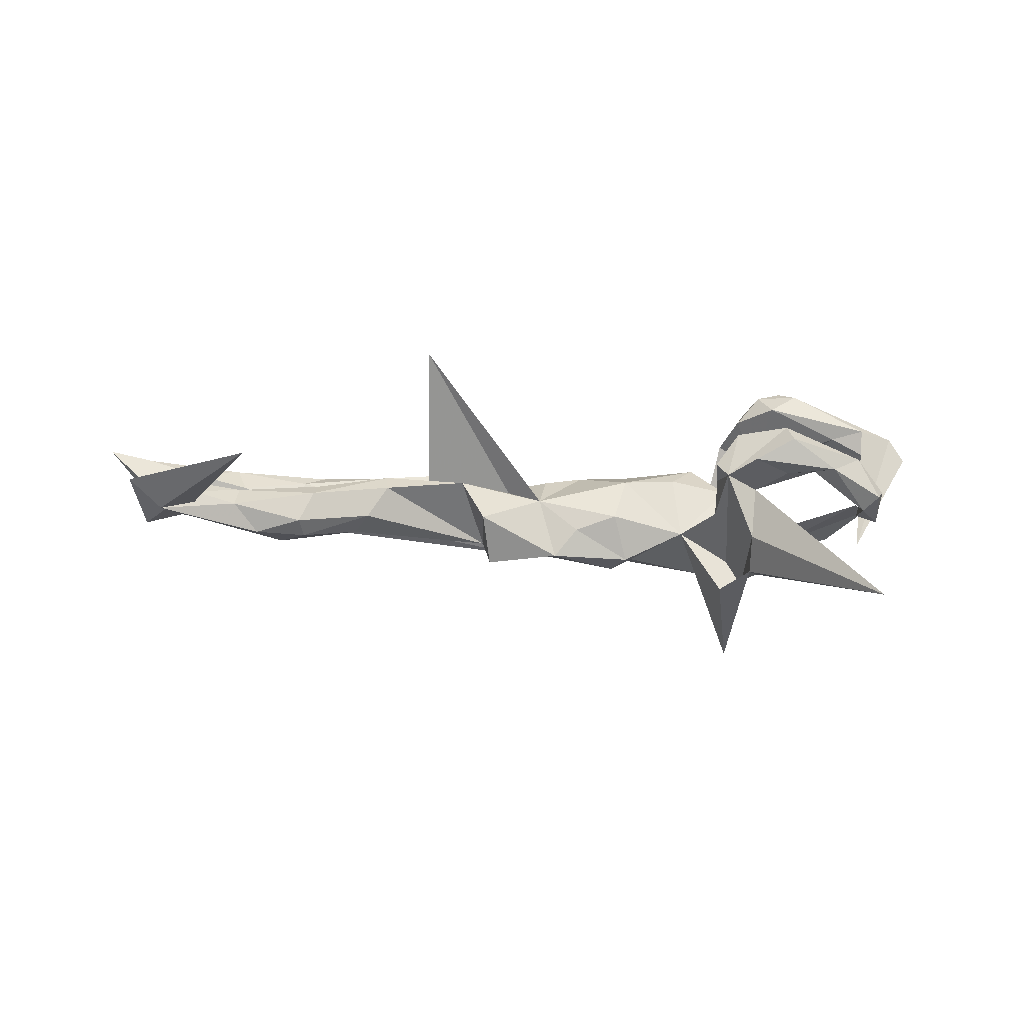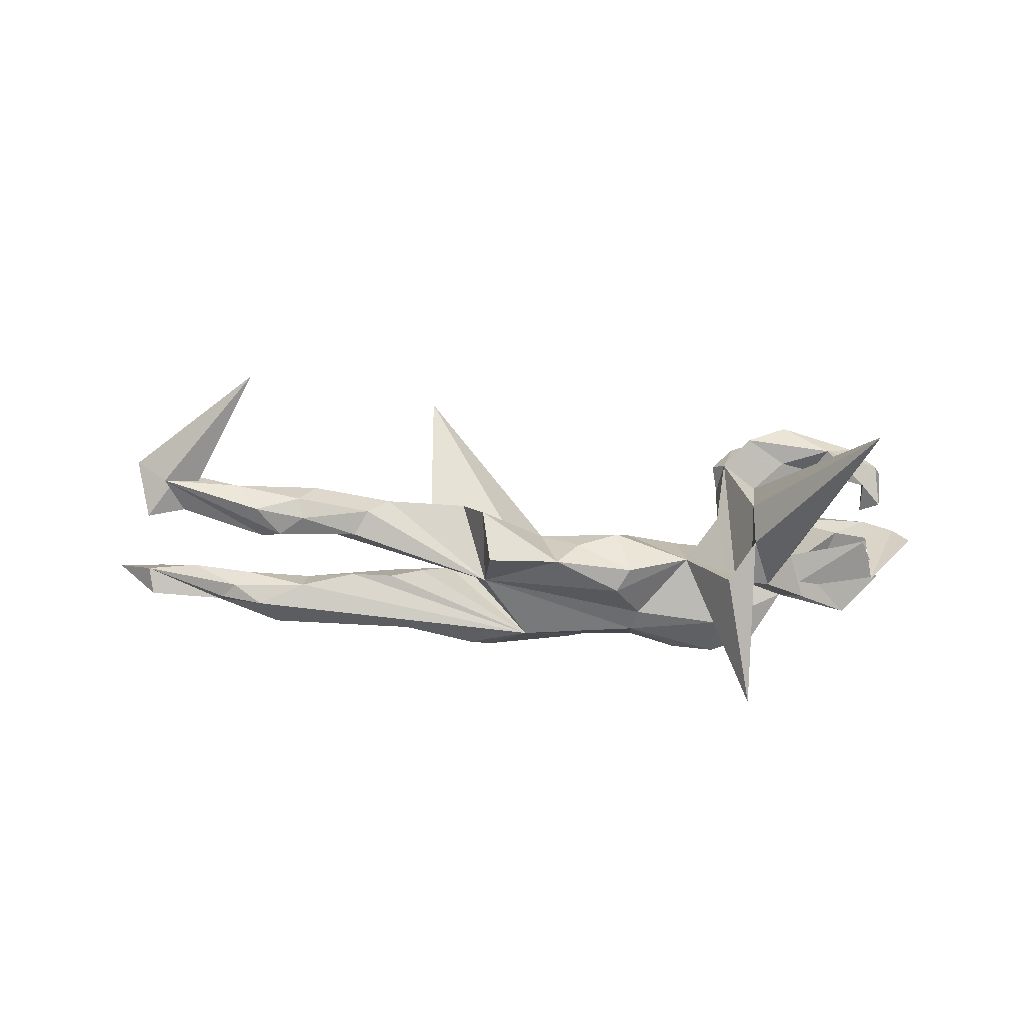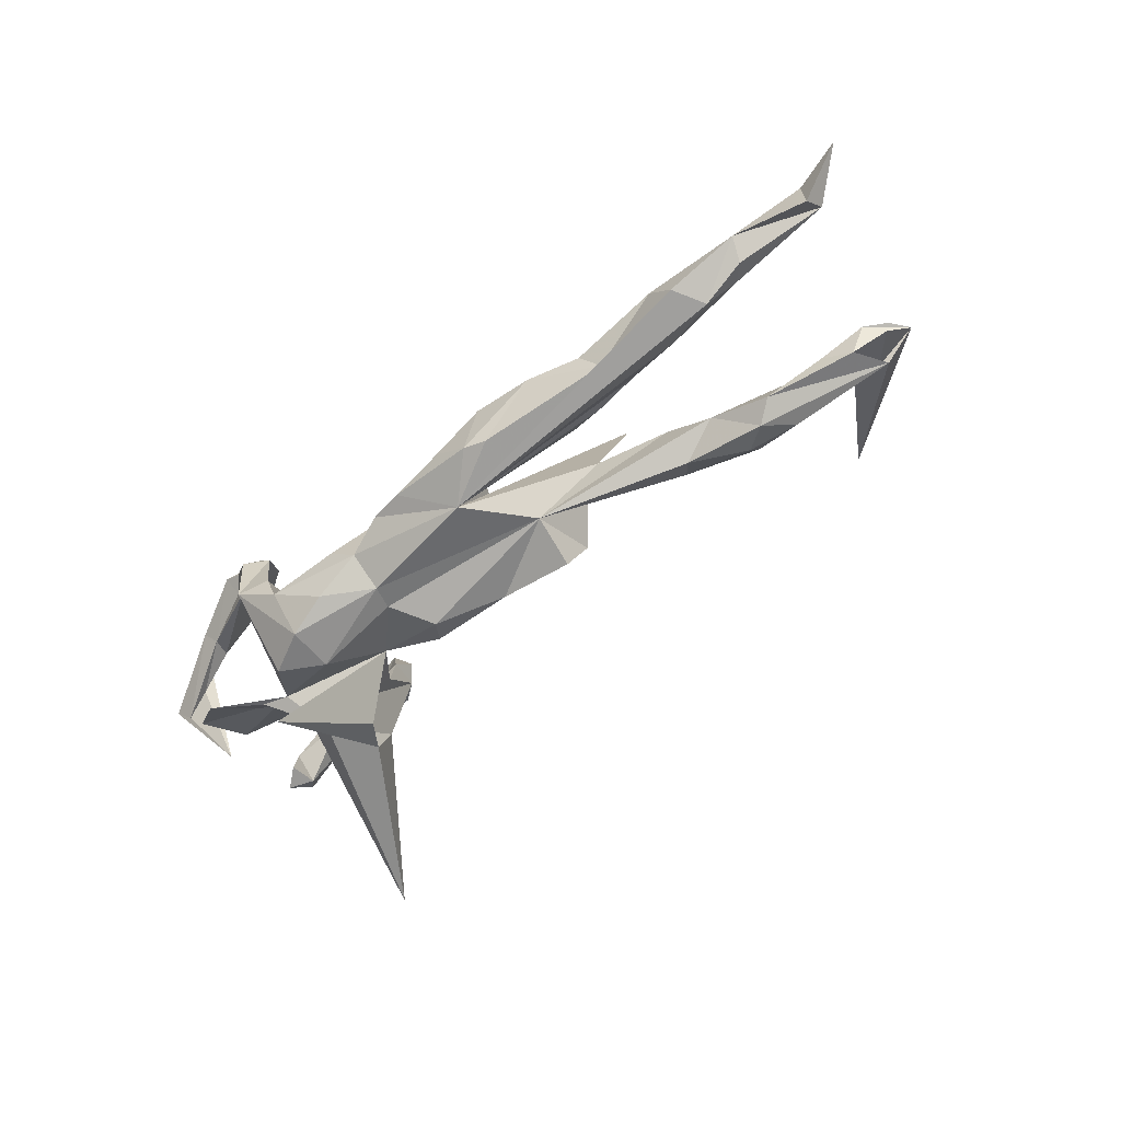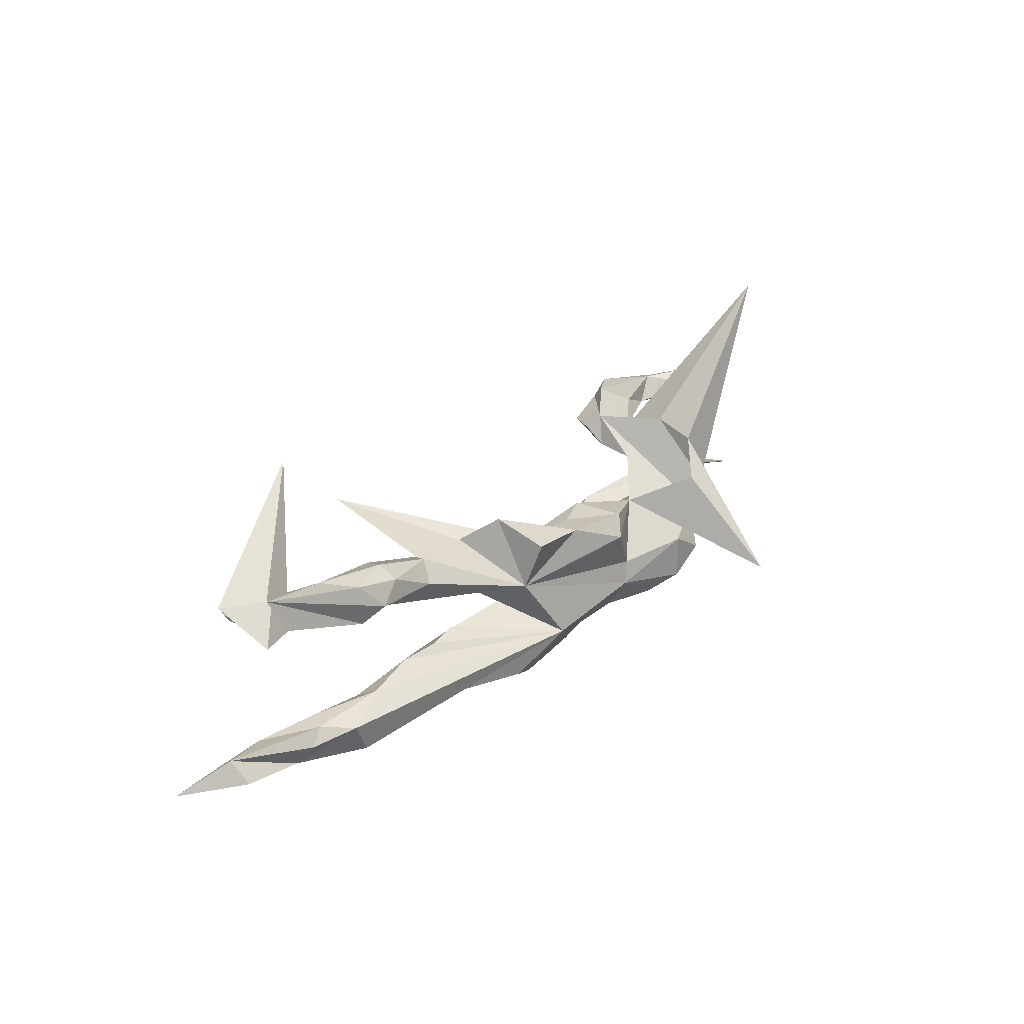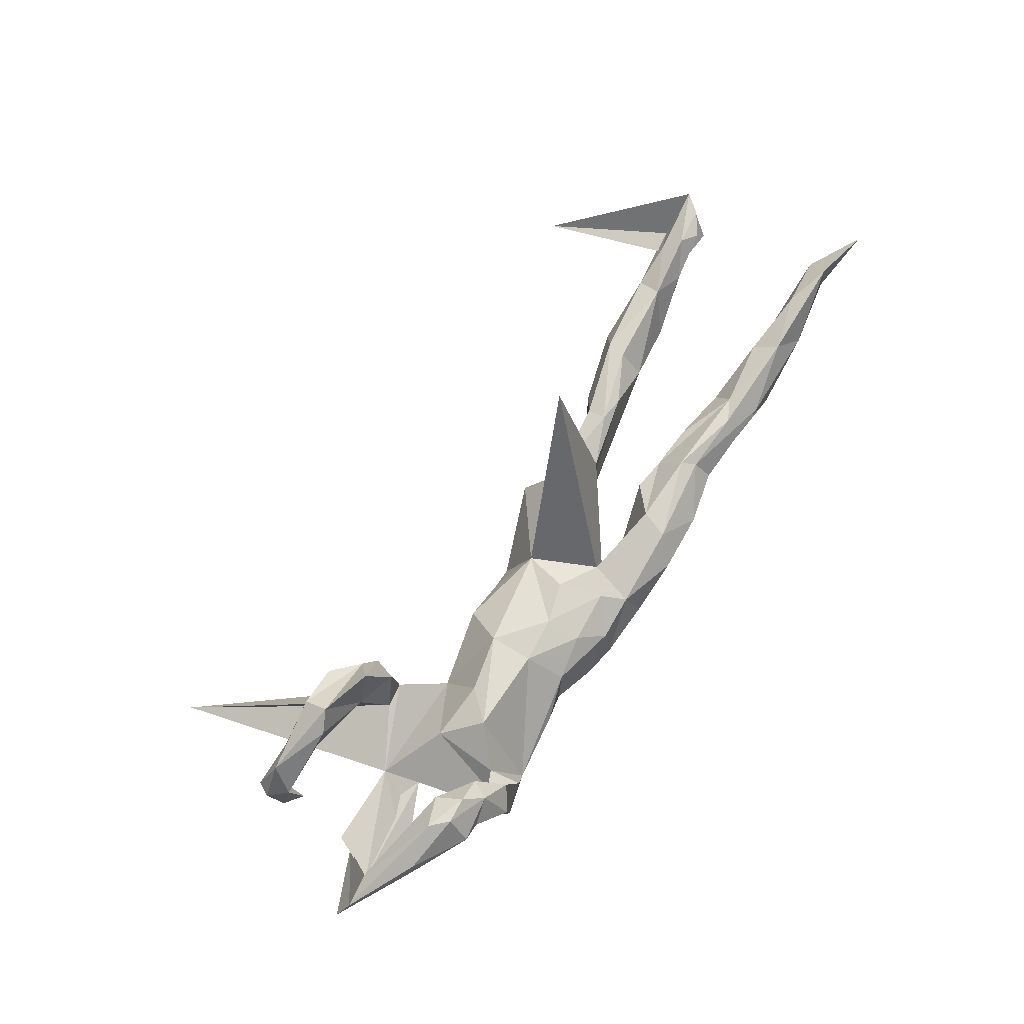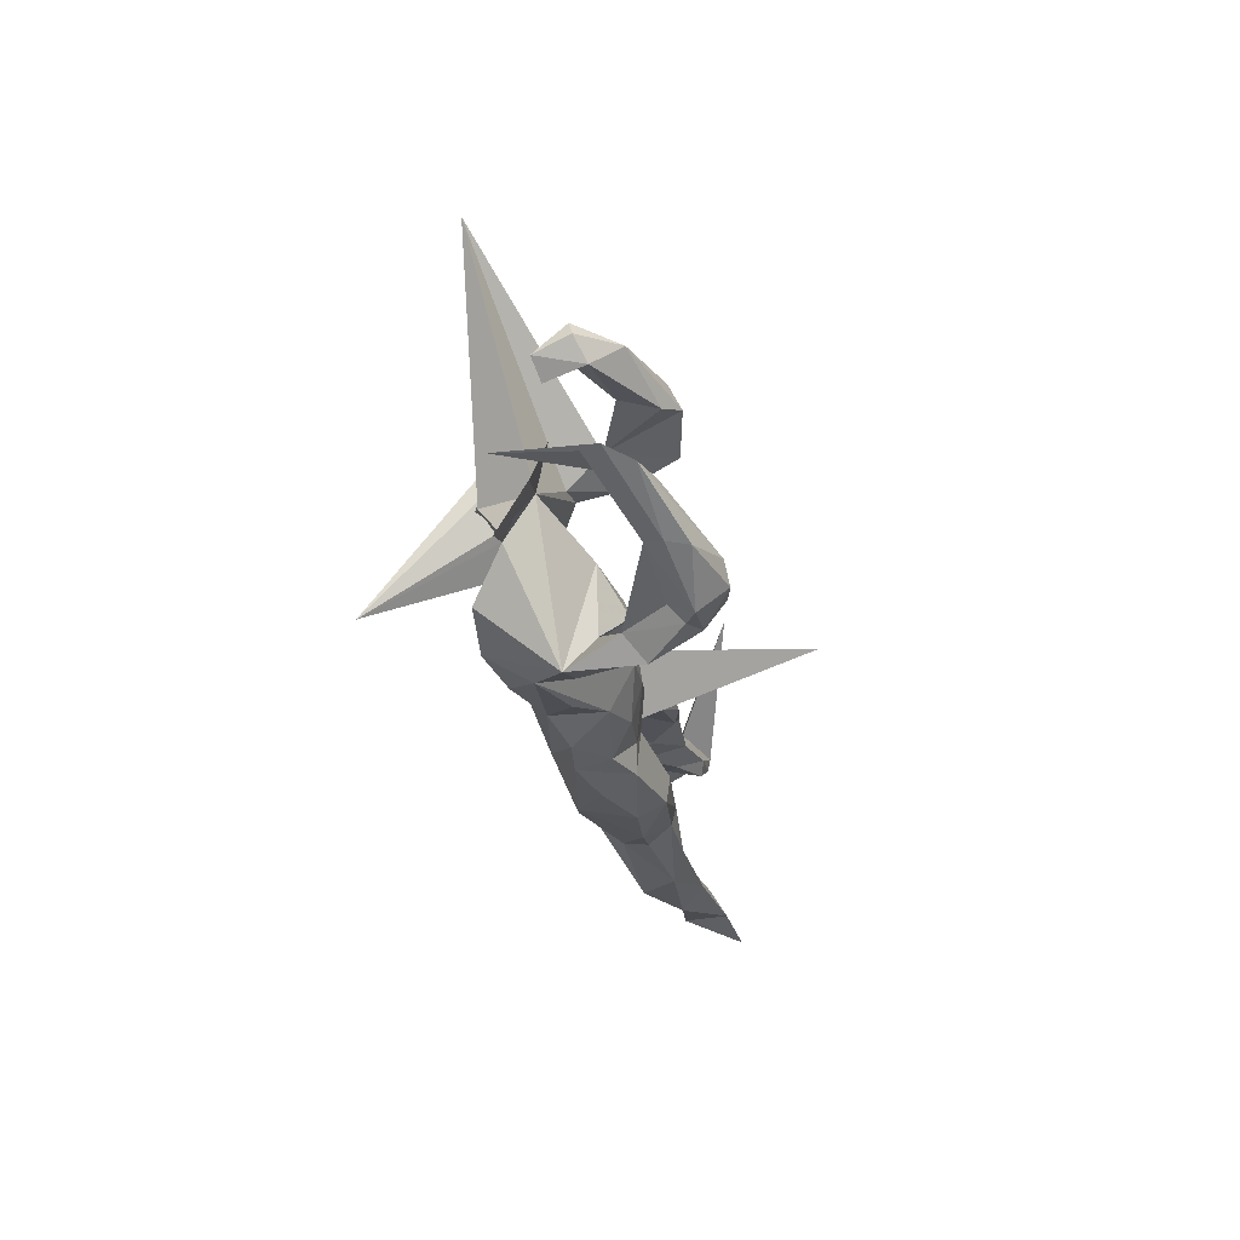
<metadata>
{"format":"obj","ext":"obj","renderer":"f3d","projection":"perspective","resolution":1024,"background":"white","views":[{"elev":3.3,"azim":177.1,"up":"+Z"},{"elev":-45.4,"azim":179.6,"up":"+Z"},{"elev":-59.8,"azim":40.0,"up":"+Z"},{"elev":23.4,"azim":126.3,"up":"+Y"},{"elev":75.5,"azim":-56.1,"up":"+Z"},{"elev":-26.8,"azim":-81.8,"up":"+Y"}]}
</metadata>
<code>
v 0.8697 -0.1315 0.1052
v 0.5516 -0.1473 -0.02509
v 0.5094 -0.1447 0.0298
v 0.7925 -0.1136 0.01488
v 0.6695 -0.1383 0.02487
v 0.7875 -0.1103 0.08749
v 0.141 -0.1624 -0.06774
v -0.3569 -0.1773 -0.008229
v 0.2705 -0.1605 0.01116
v 0.6223 -0.1156 0.06514
v 0.1782 -0.1518 -0.07339
v 0.08331 -0.1659 -0.02345
v 0.3593 -0.1382 0.007983
v 0.1716 -0.1681 0.01614
v 0.3905 -0.1213 -0.03641
v 0.8005 -0.07853 0.0473
v 0.2054 -0.1316 0.05541
v -0.3938 -0.1455 0.07305
v 0.6559 -0.105 -0.001029
v 0.3527 -0.1098 0.04479
v -0.06284 -0.1521 -0.04486
v -0.3663 -0.1781 0.1033
v -0.3725 -0.1382 0.1753
v 0.07429 -0.09926 -0.09731
v -0.005692 -0.1614 -0.04913
v -0.2849 -0.156 -0.05708
v 0.4545 -0.1143 0.05099
v 0.6062 -0.07633 0.03635
v 0.002997 -0.1441 0.003505
v 0.7154 -0.08729 0.06526
v -0.4464 -0.1508 0.1725
v -0.4164 -0.1496 0.1572
v -0.3287 -0.1516 0.1114
v -0.3047 -0.1622 0.00212
v 0.6309 -0.07994 0.005766
v -0.174 -0.1414 -0.02534
v 0.3379 -0.08668 0.05381
v 0.074 -0.1402 0.02792
v -0.4391 -0.115 0.2158
v 0.5808 -0.0938 -0.02933
v -0.1264 -0.1305 -0.06789
v -0.4318 -0.1291 0.1355
v -0.3575 -0.1073 0.1613
v 0.4934 -0.09431 0.04331
v 0.2204 -0.08523 0.05933
v -0.3978 -0.1107 0.2082
v 0.4991 -0.06689 -0.005223
v -0.1063 -0.1208 0.01509
v -0.3162 -0.1099 0.03221
v -0.03486 -0.1066 0.0358
v 0.3293 -0.04873 0.00198
v -0.2052 -0.1235 -0.1065
v 0.4023 -0.05426 0.01159
v -0.4182 -0.06992 0.187
v -0.5225 -0.08908 0.1182
v -0.4652 -0.08873 0.2106
v 0.0941 -0.06409 0.03201
v 0.05349 -0.09899 0.0316
v -0.2744 -0.1059 -0.1314
v -0.3963 -0.004901 -0.08229
v 0.2715 -0.04273 0.01128
v -0.1237 -0.07464 -0.1063
v -0.5327 -0.1026 0.1787
v -0.545 -0.1016 0.1465
v -0.04052 -0.04871 0.05247
v -0.534 -0.05501 0.1293
v 0.02771 -0.02809 0.04612
v -0.2572 -0.05554 0.06633
v 0.04455 0.04584 0.01568
v -0.5883 -0.0402 0.1449
v -0.5999 -0.03468 0.09236
v -0.6397 -0.02477 0.05832
v 0.1501 0.01315 -0.06642
v -0.1173 -0.05634 0.05255
v -0.1212 0.01587 0.04905
v -0.5232 -0.06549 -0.06773
v -0.5906 -0.03 -0.01137
v -0.2144 -0.005899 0.0499
v -0.3462 -0.07035 -0.1303
v -0.1352 -0.03474 -0.1011
v -0.3123 0.001456 0.02793
v -0.2752 -0.02969 -0.1311
v -0.6685 -0.03393 0.08742
v 0.2532 0.1304 0.2904
v -0.441 -0.01608 -0.07642
v 0.1021 0.03476 0.03011
v 0.253 0.0424 0.04336
v -0.6436 -0.04637 0.1274
v 0.3736 0.07299 0.04965
v -0.5645 0.02803 -0.07109
v 0.4577 0.07762 0.00102
v 0.191 0.08951 0.05201
v 0.5977 0.1303 0.04182
v 0.0181 0.08206 -0.08479
v 0.5574 0.09239 -0.03123
v 0.3303 0.0765 0.06107
v -0.2225 0.05011 -0.04725
v -0.09191 0.03573 -0.1138
v -0.02259 0.07642 -0.03633
v 0.329 0.1081 0.04432
v 0.3885 0.1016 -0.03679
v 0.7022 0.13 -0.002084
v -0.4171 0.05169 -0.03558
v -0.5578 0.04426 0.006001
v 0.7297 0.1283 0.05409
v 0.7656 0.1278 -0.01673
v 0.6522 0.116 0.01942
v 0.7015 0.1457 0.06081
v 0.523 0.117 -0.05163
v -0.09444 0.07936 -0.01152
v -0.3642 0.06558 -0.123
v 0.1406 0.09563 -0.09516
v 0.4543 0.1158 0.04713
v 0.5715 0.3507 0.1151
v 0.732 0.1885 0.01302
v 0.3652 0.1312 -0.005877
v 0.6767 0.1706 0.04203
v -0.1155 0.06999 -0.09362
v 0.1538 0.1321 -0.00821
v -0.2771 0.115 -0.005596
v 0.4808 0.1465 -0.0399
v 0.4622 0.1486 0.03695
v 0.5641 0.1617 -0.03234
v 0.7651 0.1535 0.06224
v -0.3175 0.1102 -0.01252
v -0.2887 0.101 -0.1468
v 0.4882 0.1682 -0.01126
v 0.6035 0.1705 0.01938
v 0.7879 0.1844 0.064
v -0.2793 0.1261 0.05681
v -0.3461 0.1478 0.04108
v -0.3133 0.1517 0.1414
v -0.5352 0.1423 -0.008114
v -0.2727 0.158 0.08801
v -0.3253 -0.06607 -0.2904
v -0.3341 0.1594 -0.1091
v -0.5459 0.1588 0.05296
v -0.5164 0.4287 -0.1248
v -0.3982 0.1732 0.1551
v -0.4326 0.1562 0.1315
v -0.2905 0.1799 0.06931
v -0.334 0.1853 -0.04291
v -0.4526 0.1623 0.07459
v -0.3988 0.1827 0.07221
v -0.5654 0.1667 -0.01829
v -0.3362 0.2162 0.09946
v -0.4046 0.2114 0.1358
v -0.5361 0.1929 0.004562
v -0.4802 0.2074 0.08006
v -0.5255 0.1955 0.09727
v -0.5715 0.1899 0.03626
v -0.5595 0.2143 0.02974
f 118 97 110
f 75 110 97
f 100 92 96
f 87 96 92
f 122 100 96
f 73 92 100
f 69 86 92
f 87 92 86
f 119 69 92
f 103 81 97
f 78 97 81
f 120 103 97
f 122 96 113
f 89 113 96
f 93 122 113
f 116 100 122
f 73 100 116
f 127 116 122
f 119 92 73
f 94 69 119
f 125 103 120
f 60 103 104
f 77 104 103
f 130 125 120
f 138 103 125
f 131 125 130
f 141 130 120
f 135 141 120
f 134 130 141
f 138 131 142
f 141 142 131
f 145 137 151
f 150 151 137
f 152 145 151
f 133 137 145
f 148 137 133
f 148 133 145
f 135 142 141
f 150 152 151
f 148 145 152
f 149 148 152
f 24 2 15
f 3 15 2
f 40 2 24
f 13 15 3
f 40 5 2
f 3 2 5
f 19 5 40
f 111 126 97
f 135 97 126
f 60 111 97
f 136 126 111
f 85 111 60
f 82 60 97
f 80 97 98
f 118 98 97
f 94 112 73
f 119 73 112
f 79 60 82
f 80 82 97
f 98 73 80
f 62 80 73
f 94 73 98
f 118 94 98
f 59 8 79
f 60 79 8
f 82 59 79
f 26 8 59
f 62 59 82
f 52 59 62
f 80 62 82
f 26 59 52
f 41 52 62
f 41 26 52
f 87 24 73
f 62 73 24
f 7 24 11
f 15 11 24
f 9 7 11
f 25 24 7
f 35 16 19
f 5 19 16
f 40 35 19
f 30 16 35
f 4 5 16
f 1 4 16
f 12 7 14
f 9 14 7
f 38 12 14
f 25 7 12
f 17 14 9
f 6 5 4
f 138 136 111
f 136 135 126
f 120 97 135
f 99 94 118
f 110 99 118
f 69 94 99
f 119 112 94
f 77 103 76
f 85 76 103
f 103 111 85
f 15 9 11
f 13 9 15
f 127 122 128
f 93 128 122
f 123 127 128
f 128 117 115
f 129 115 117
f 123 128 115
f 93 117 128
f 108 117 93
f 108 129 117
f 115 129 114
f 106 114 129
f 66 18 55
f 42 55 18
f 71 66 55
f 54 18 66
f 90 70 71
f 66 71 70
f 72 90 71
f 88 70 90
f 131 130 132
f 134 132 130
f 139 131 132
f 131 140 143
f 137 143 140
f 144 131 143
f 139 140 131
f 150 137 140
f 139 150 140
f 147 146 149
f 144 149 146
f 150 147 149
f 141 146 147
f 63 64 31
f 55 31 64
f 39 63 31
f 88 64 63
f 43 18 54
f 70 54 66
f 56 88 63
f 83 64 88
f 72 64 83
f 90 83 88
f 56 70 88
f 141 139 132
f 141 132 134
f 147 139 141
f 147 150 139
f 131 146 141
f 152 150 149
f 39 31 23
f 32 23 31
f 46 39 23
f 43 46 23
f 56 39 46
f 54 56 46
f 63 39 56
f 43 54 46
f 70 56 54
f 101 73 116
f 108 107 105
f 102 105 107
f 124 108 105
f 93 107 108
f 102 106 129
f 102 114 106
f 60 104 77
f 110 69 99
f 95 107 93
f 95 102 107
f 129 105 102
f 124 105 129
f 60 8 103
f 81 103 8
f 49 81 8
f 91 89 73
f 87 73 89
f 101 91 73
f 113 89 91
f 127 121 116
f 101 116 121
f 123 121 127
f 109 123 115
f 102 115 114
f 113 91 93
f 95 93 91
f 20 9 13
f 3 20 13
f 17 9 20
f 3 27 20
f 37 20 27
f 44 27 10
f 3 10 27
f 28 44 10
f 37 27 44
f 30 28 10
f 47 44 28
f 35 28 30
f 47 28 35
f 6 30 10
f 6 16 30
f 25 12 38
f 17 38 14
f 5 10 3
f 6 10 5
f 1 6 4
f 16 6 1
f 142 135 136
f 138 142 136
f 103 138 111
f 109 121 123
f 101 121 109
f 55 72 71
f 83 90 72
f 55 64 72
f 31 55 42
f 33 18 43
f 32 42 18
f 22 32 18
f 31 42 32
f 37 17 20
f 57 38 17
f 51 37 44
f 53 51 44
f 45 37 51
f 50 29 58
f 38 58 29
f 65 50 58
f 48 29 50
f 18 8 22
f 33 22 8
f 49 8 18
f 45 17 37
f 45 57 17
f 58 38 57
f 34 33 8
f 26 34 8
f 18 33 34
f 61 45 51
f 24 57 45
f 67 58 57
f 48 50 74
f 65 74 50
f 26 48 74
f 36 48 26
f 68 26 74
f 49 18 34
f 69 67 57
f 65 58 67
f 69 65 67
f 75 74 65
f 68 49 26
f 34 26 49
f 75 68 74
f 24 69 57
f 75 65 69
f 110 75 69
f 23 33 43
f 23 22 33
f 32 22 23
f 143 148 149
f 148 143 137
f 138 125 131
f 108 124 129
f 91 101 109
f 95 109 115
f 91 109 95
f 102 95 115
f 78 68 75
f 68 78 81
f 75 97 78
f 81 49 68
f 76 60 77
f 84 24 87
f 85 60 76
f 84 86 69
f 24 84 69
f 87 86 84
f 24 45 61
f 51 24 61
f 41 48 36
f 47 53 44
f 24 51 53
f 24 53 47
f 21 29 48
f 25 29 21
f 41 21 48
f 29 25 38
f 149 144 143
f 131 144 146
f 47 40 24
f 35 40 47
f 24 25 21
f 24 21 41
f 26 41 36
f 89 96 87
f 41 62 24

</code>
